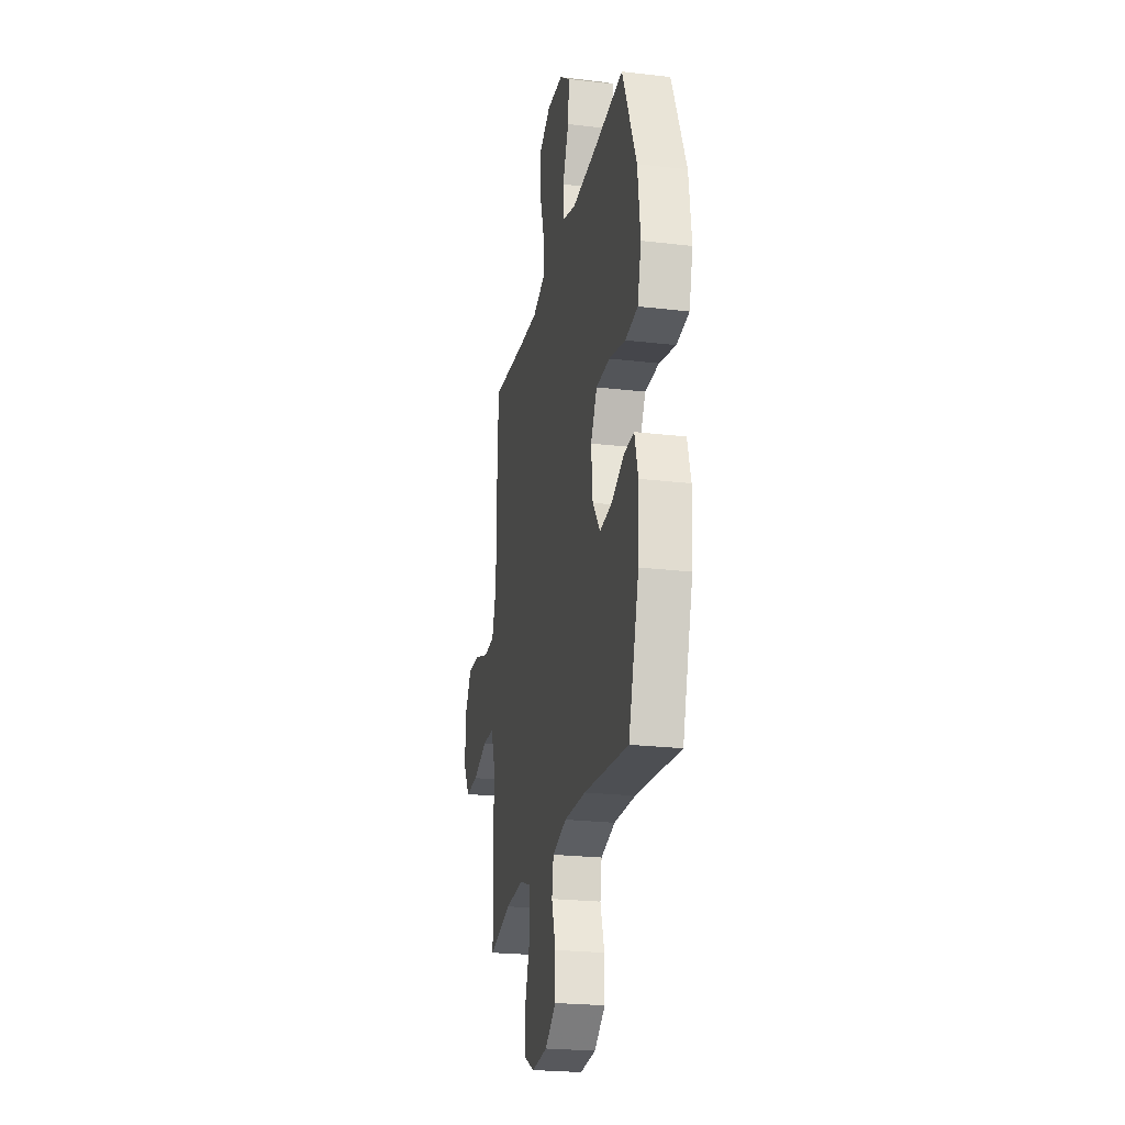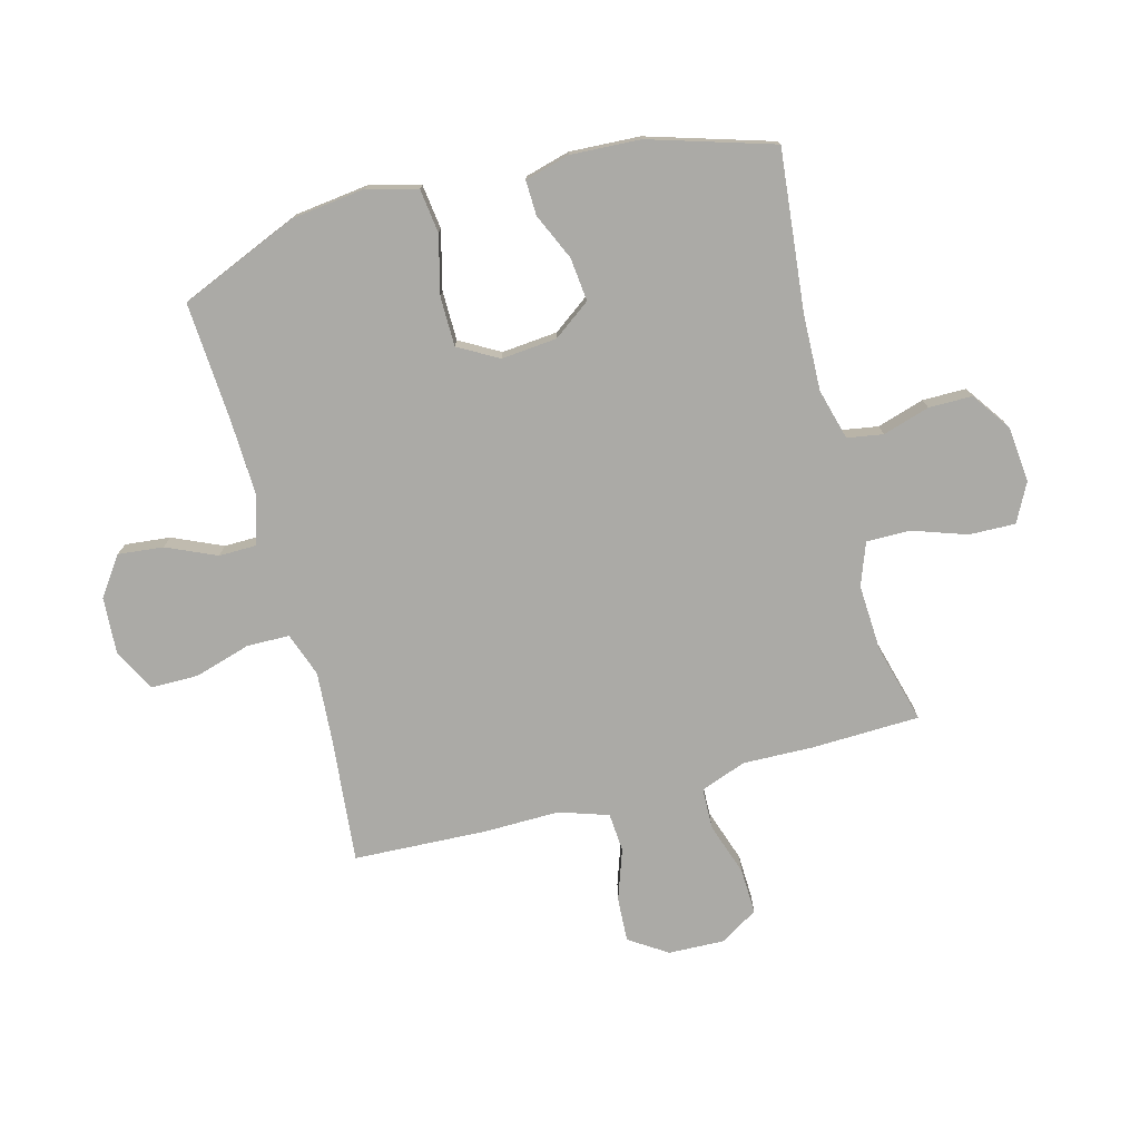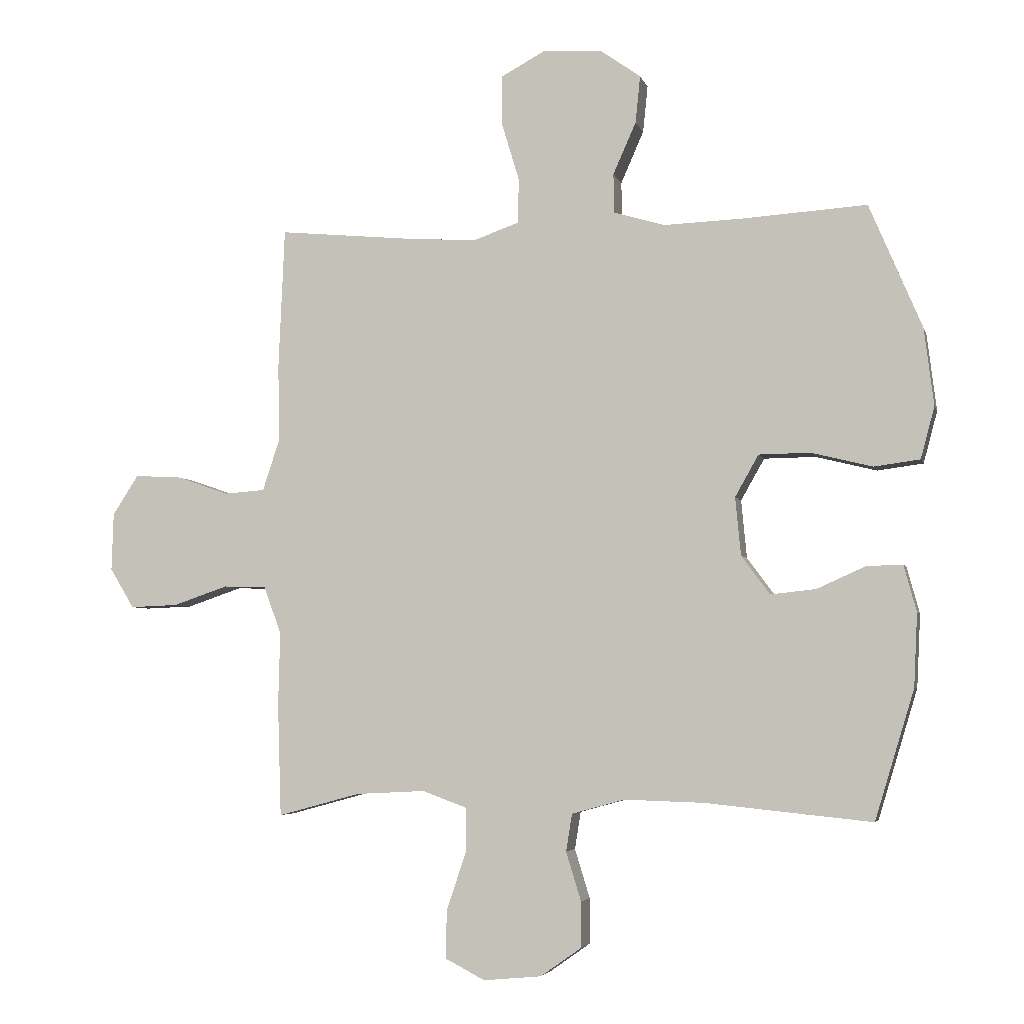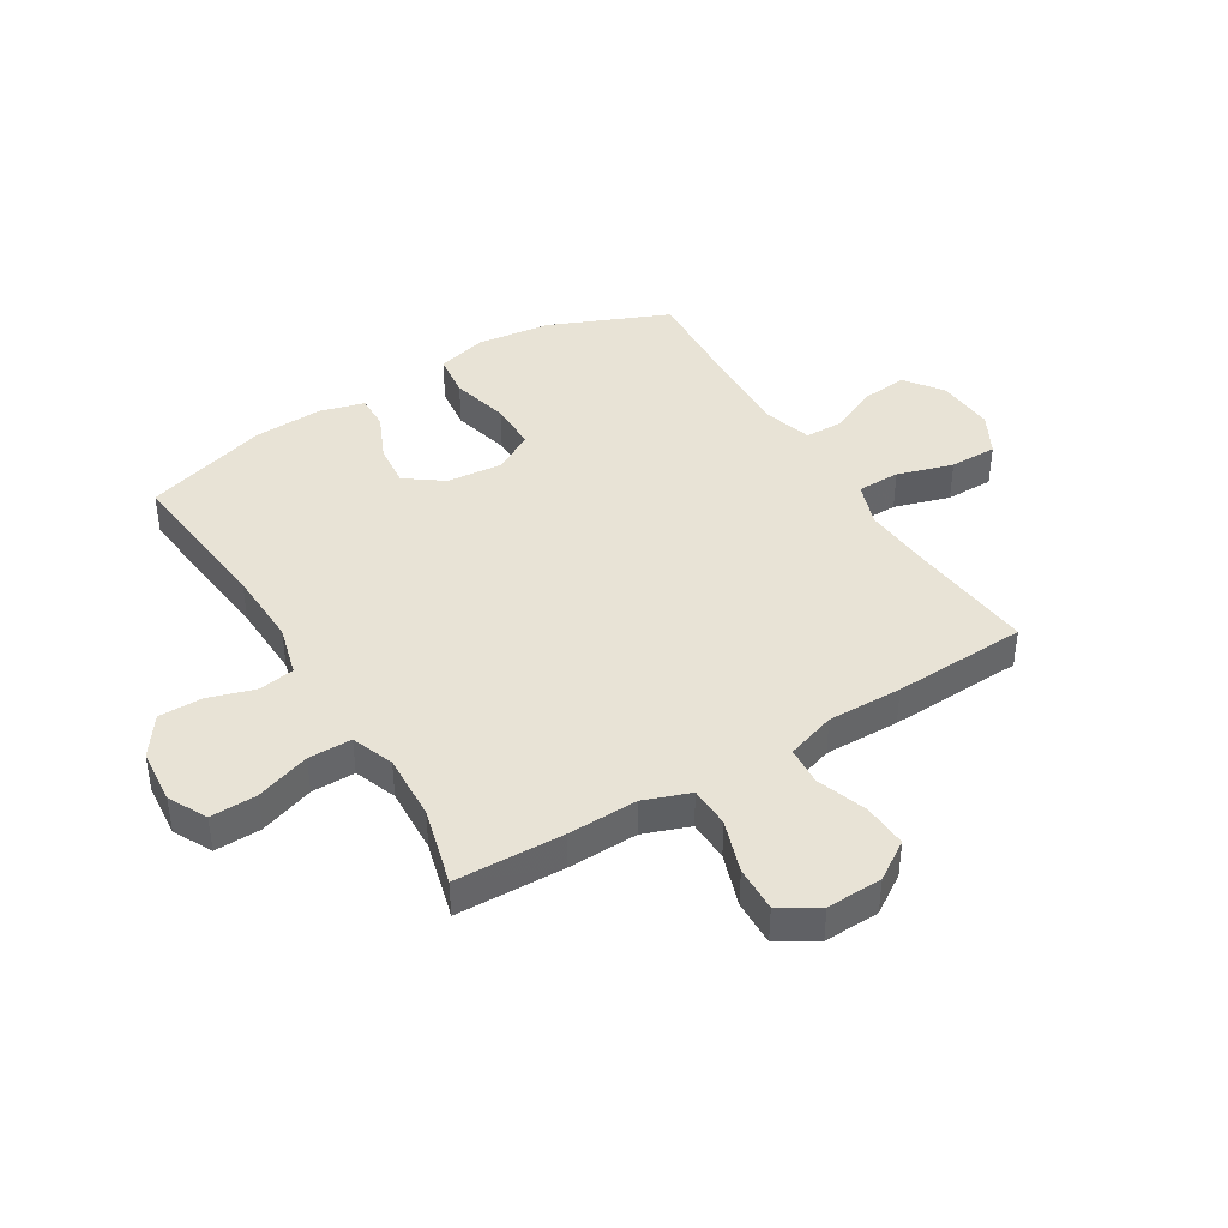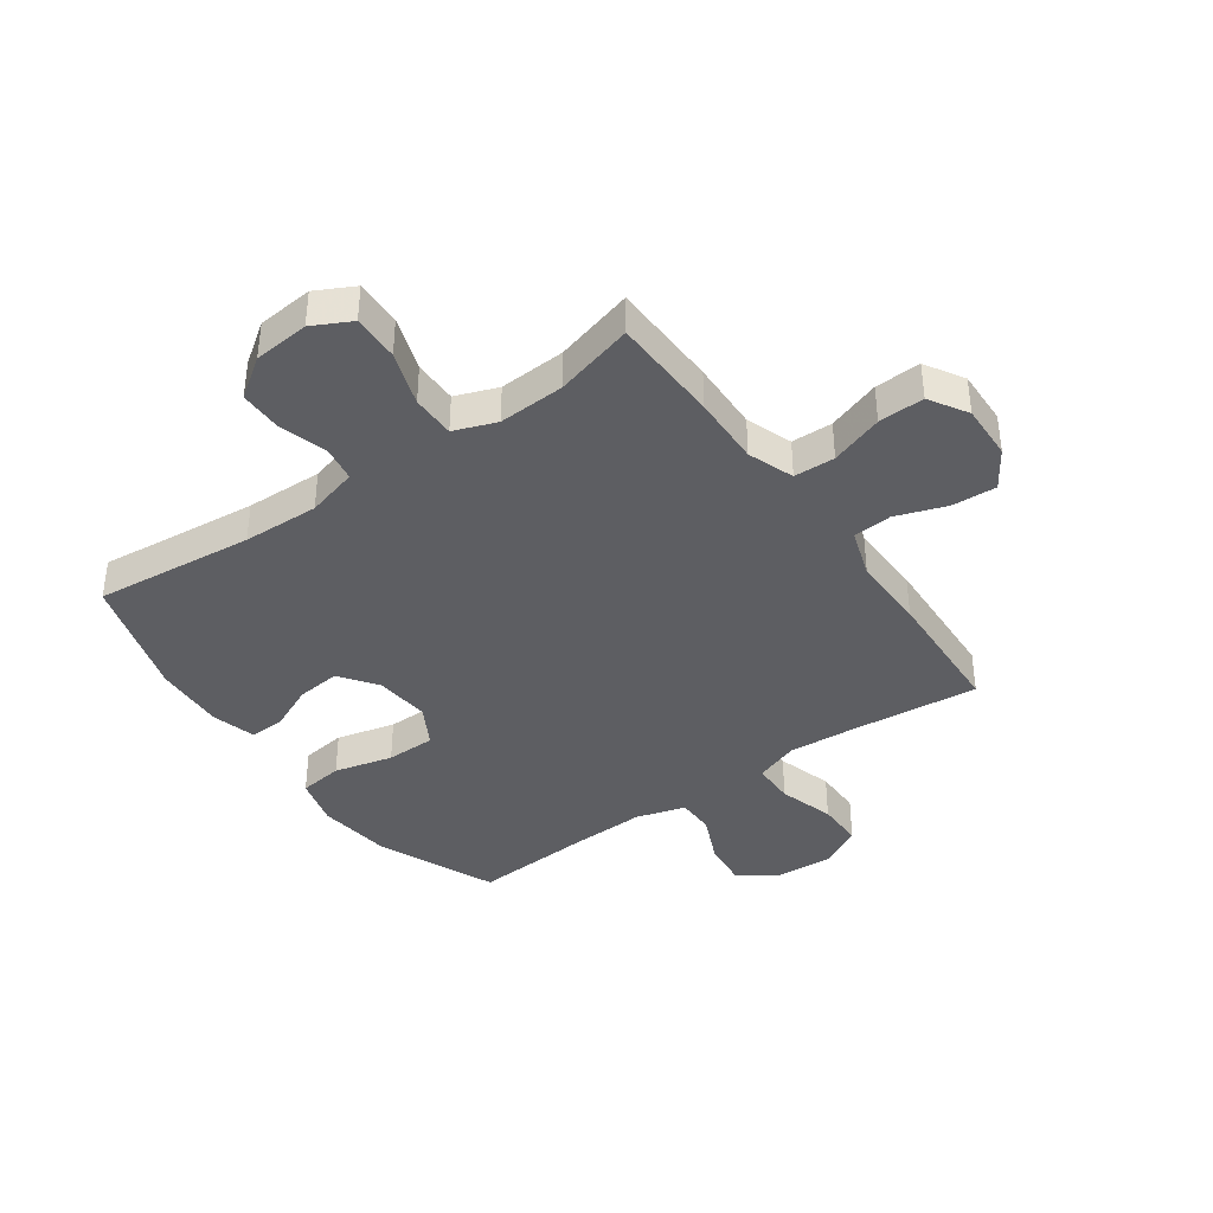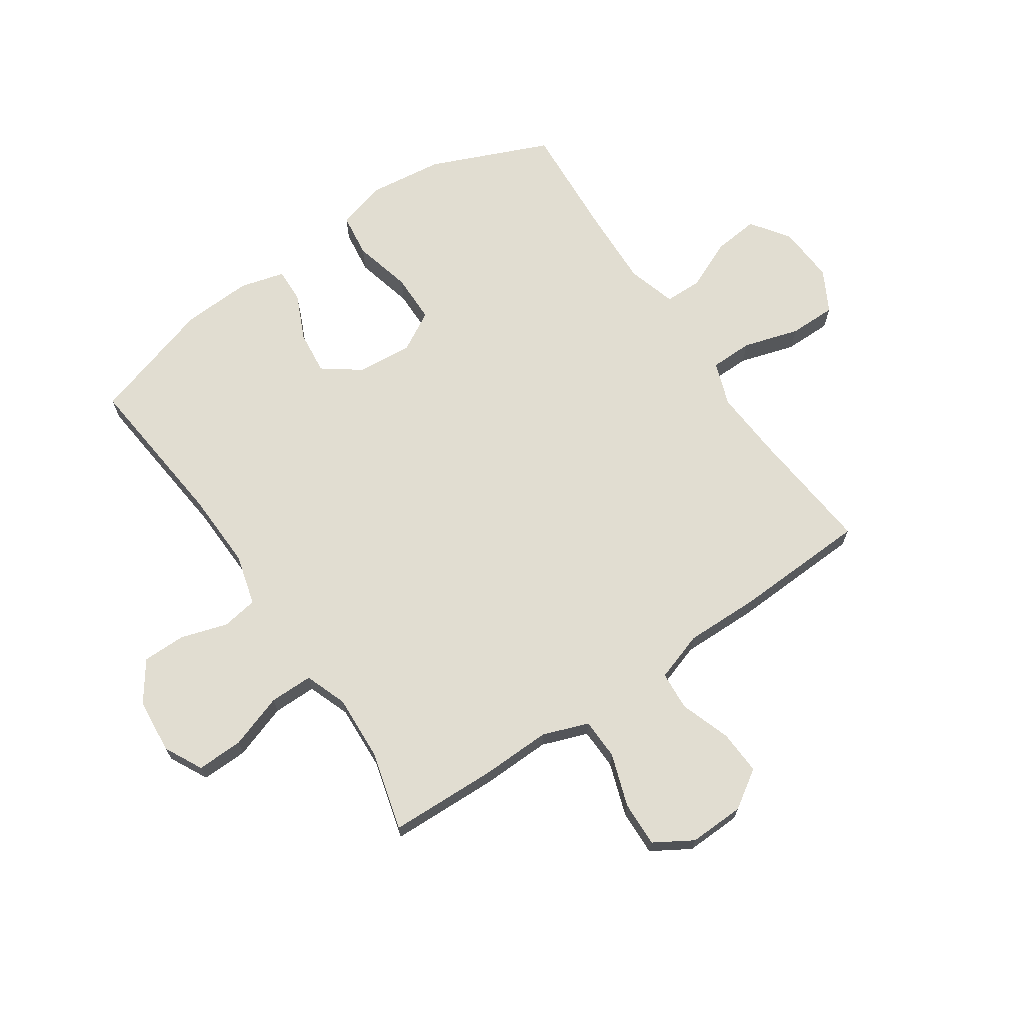
<metadata>
{"format":"obj","ext":"obj","renderer":"f3d","projection":"perspective","resolution":1024,"background":"white","views":[{"elev":-23.6,"azim":78.8,"up":"+Z"},{"elev":-75.8,"azim":104.8,"up":"+Y"},{"elev":-4.4,"azim":13.5,"up":"+Z"},{"elev":41.4,"azim":-121.5,"up":"+Y"},{"elev":-39.2,"azim":-144.7,"up":"+Y"},{"elev":68.7,"azim":-124.2,"up":"+Y"}]}
</metadata>
<code>
v -0.5 0.07 0.5
v -0.281 0.07 0.479
v -0.162 0.07 0.471
v -0.086 0.07 0.498
v -0.085 0.07 0.572
v -0.114 0.07 0.668
v -0.114 0.07 0.75
v -0.042 0.07 0.789
v 0.058 0.07 0.783
v 0.124 0.07 0.736
v 0.116 0.07 0.658
v 0.078 0.07 0.572
v 0.079 0.07 0.507
v 0.164 0.07 0.482
v 0.297 0.07 0.487
v 0.5 0.07 0.5
v 0.587 0.07 0.295
v 0.603 0.07 0.167
v 0.58 0.07 0.081
v 0.504 0.07 0.071
v 0.403 0.07 0.096
v 0.318 0.07 0.095
v 0.279 0.07 0.026
v 0.288 0.07 -0.07
v 0.335 0.07 -0.134
v 0.41 0.07 -0.126
v 0.49 0.07 -0.09
v 0.55 0.07 -0.088
v 0.571 0.07 -0.165
v 0.565 0.07 -0.286
v 0.5 0.07 -0.5
v 0.225 0.07 -0.472
v 0.093 0.07 -0.468
v 0.005 0.07 -0.492
v -0.005 0.07 -0.554
v 0.02 0.07 -0.635
v 0.02 0.07 -0.71
v -0.048 0.07 -0.758
v -0.144 0.07 -0.767
v -0.21 0.07 -0.733
v -0.208 0.07 -0.653
v -0.176 0.07 -0.559
v -0.176 0.07 -0.484
v -0.249 0.07 -0.457
v -0.364 0.07 -0.463
v -0.5 0.07 -0.5
v -0.506 0.07 -0.313
v -0.503 0.07 -0.192
v -0.532 0.07 -0.113
v -0.603 0.07 -0.111
v -0.694 0.07 -0.142
v -0.773 0.07 -0.145
v -0.813 0.07 -0.079
v -0.81 0.07 0.017
v -0.767 0.07 0.083
v -0.69 0.07 0.079
v -0.603 0.07 0.049
v -0.536 0.07 0.054
v -0.508 0.07 0.139
v -0.51 0.07 0.268
v -0.5 0 0.5
v -0.281 0 0.479
v -0.162 0 0.471
v -0.086 0 0.498
v -0.085 0 0.572
v -0.114 0 0.668
v -0.114 0 0.75
v -0.042 0 0.789
v 0.058 0 0.783
v 0.124 0 0.736
v 0.116 0 0.658
v 0.078 0 0.572
v 0.079 0 0.507
v 0.164 0 0.482
v 0.297 0 0.487
v 0.5 0 0.5
v 0.587 0 0.295
v 0.603 0 0.167
v 0.58 0 0.081
v 0.504 0 0.071
v 0.403 0 0.096
v 0.318 0 0.095
v 0.279 0 0.026
v 0.288 0 -0.07
v 0.335 0 -0.134
v 0.41 0 -0.126
v 0.49 0 -0.09
v 0.55 0 -0.088
v 0.571 0 -0.165
v 0.565 0 -0.286
v 0.5 0 -0.5
v 0.225 0 -0.472
v 0.093 0 -0.468
v 0.005 0 -0.492
v -0.005 0 -0.554
v 0.02 0 -0.635
v 0.02 0 -0.71
v -0.048 0 -0.758
v -0.144 0 -0.767
v -0.21 0 -0.733
v -0.208 0 -0.653
v -0.176 0 -0.559
v -0.176 0 -0.484
v -0.249 0 -0.457
v -0.364 0 -0.463
v -0.5 0 -0.5
v -0.506 0 -0.313
v -0.503 0 -0.192
v -0.532 0 -0.113
v -0.603 0 -0.111
v -0.694 0 -0.142
v -0.773 0 -0.145
v -0.813 0 -0.079
v -0.81 0 0.017
v -0.767 0 0.083
v -0.69 0 0.079
v -0.603 0 0.049
v -0.536 0 0.054
v -0.508 0 0.139
v -0.51 0 0.268
f 59 60 1 2
f 58 59 2 3
f 55 56 57
f 54 55 57
f 53 54 57
f 52 53 57
f 51 52 57
f 50 51 57
f 49 50 57 58
f 58 3 4
f 49 58 4
f 48 49 4
f 47 48 4
f 46 47 4
f 45 46 4
f 40 41 42
f 39 40 42
f 38 39 42
f 37 38 42
f 36 37 42
f 35 36 42
f 34 35 42 43
f 33 34 43 44
f 30 31 32
f 29 30 32
f 28 29 32
f 27 28 32
f 26 27 32
f 32 33 44
f 26 32 44
f 25 26 44
f 19 20 21
f 18 19 21
f 17 18 21
f 16 17 21
f 15 16 21
f 14 15 21 22
f 13 14 22 23
f 10 11 12
f 9 10 12
f 8 9 12
f 7 8 12
f 6 7 12
f 5 6 12
f 4 5 12 13
f 13 23 24
f 4 13 24
f 45 4 24
f 24 25 44 45
f 62 61 120 119
f 63 62 119 118
f 117 116 115
f 117 115 114
f 117 114 113
f 117 113 112
f 117 112 111
f 117 111 110
f 118 117 110 109
f 64 63 118
f 64 118 109
f 64 109 108
f 64 108 107
f 64 107 106
f 64 106 105
f 102 101 100
f 102 100 99
f 102 99 98
f 102 98 97
f 102 97 96
f 102 96 95
f 103 102 95 94
f 104 103 94 93
f 92 91 90
f 92 90 89
f 92 89 88
f 92 88 87
f 92 87 86
f 104 93 92
f 104 92 86
f 104 86 85
f 81 80 79
f 81 79 78
f 81 78 77
f 81 77 76
f 81 76 75
f 82 81 75 74
f 83 82 74 73
f 72 71 70
f 72 70 69
f 72 69 68
f 72 68 67
f 72 67 66
f 72 66 65
f 73 72 65 64
f 84 83 73
f 84 73 64
f 84 64 105
f 105 104 85 84
f 1 61 62 2
f 2 62 63 3
f 3 63 64 4
f 4 64 65 5
f 5 65 66 6
f 6 66 67 7
f 7 67 68 8
f 8 68 69 9
f 9 69 70 10
f 10 70 71 11
f 11 71 72 12
f 12 72 73 13
f 13 73 74 14
f 14 74 75 15
f 15 75 76 16
f 16 76 77 17
f 17 77 78 18
f 18 78 79 19
f 19 79 80 20
f 20 80 81 21
f 21 81 82 22
f 22 82 83 23
f 23 83 84 24
f 24 84 85 25
f 25 85 86 26
f 26 86 87 27
f 27 87 88 28
f 28 88 89 29
f 29 89 90 30
f 30 90 91 31
f 31 91 92 32
f 32 92 93 33
f 33 93 94 34
f 34 94 95 35
f 35 95 96 36
f 36 96 97 37
f 37 97 98 38
f 38 98 99 39
f 39 99 100 40
f 40 100 101 41
f 41 101 102 42
f 42 102 103 43
f 43 103 104 44
f 44 104 105 45
f 45 105 106 46
f 46 106 107 47
f 47 107 108 48
f 48 108 109 49
f 49 109 110 50
f 50 110 111 51
f 51 111 112 52
f 52 112 113 53
f 53 113 114 54
f 54 114 115 55
f 55 115 116 56
f 56 116 117 57
f 57 117 118 58
f 58 118 119 59
f 59 119 120 60
f 60 120 61 1

</code>
